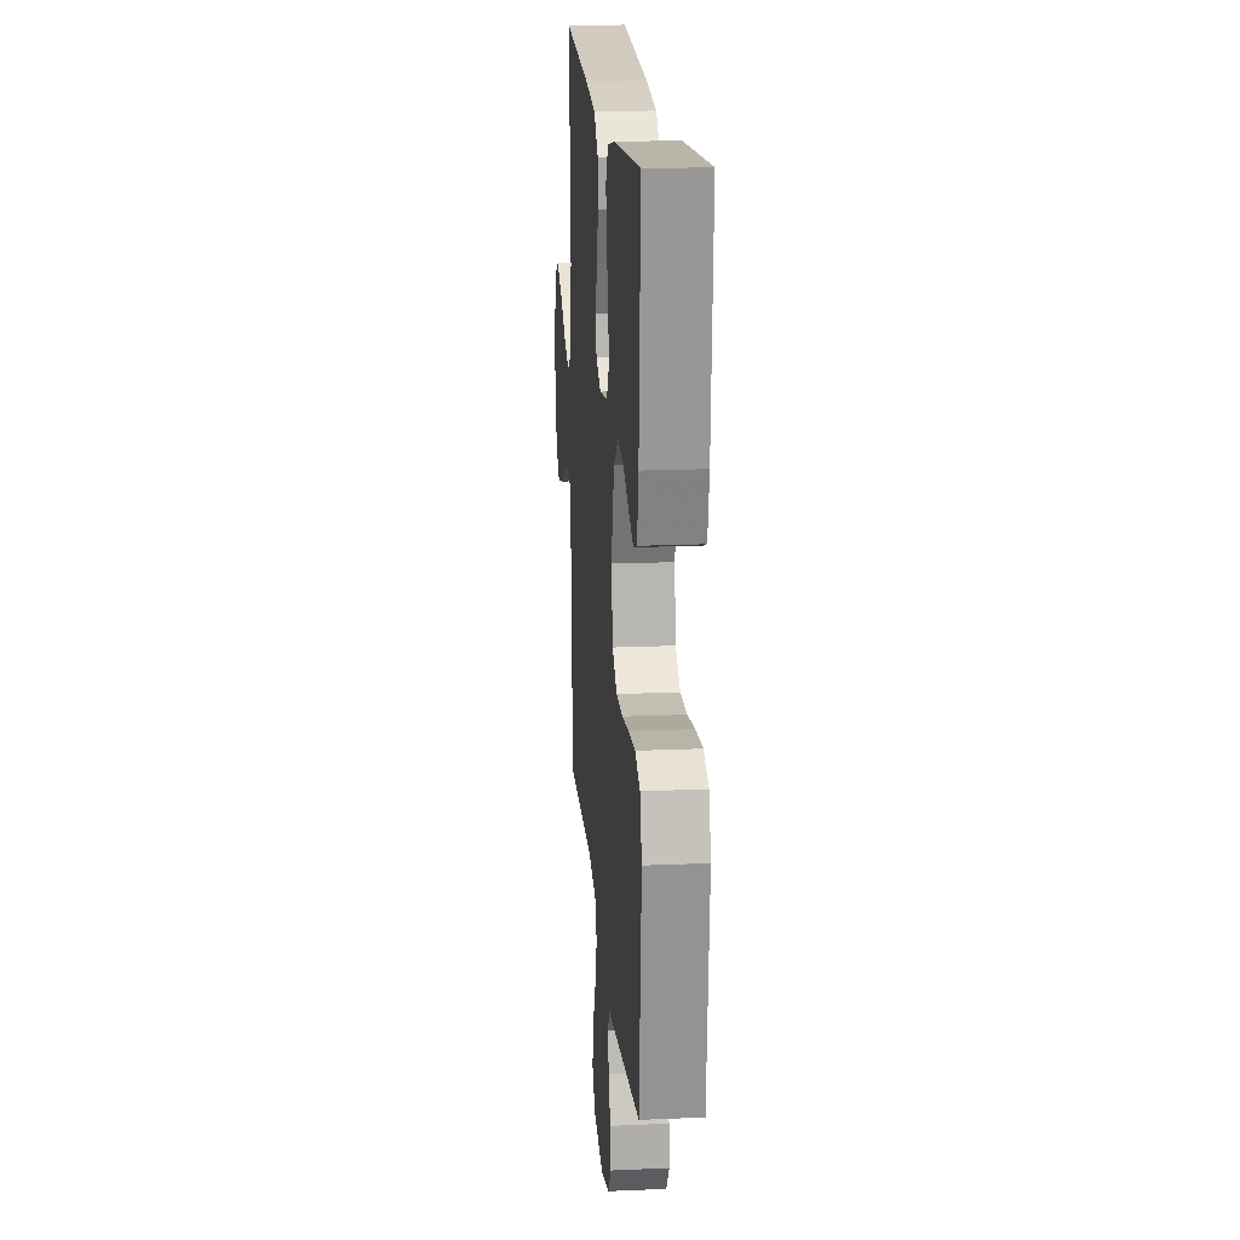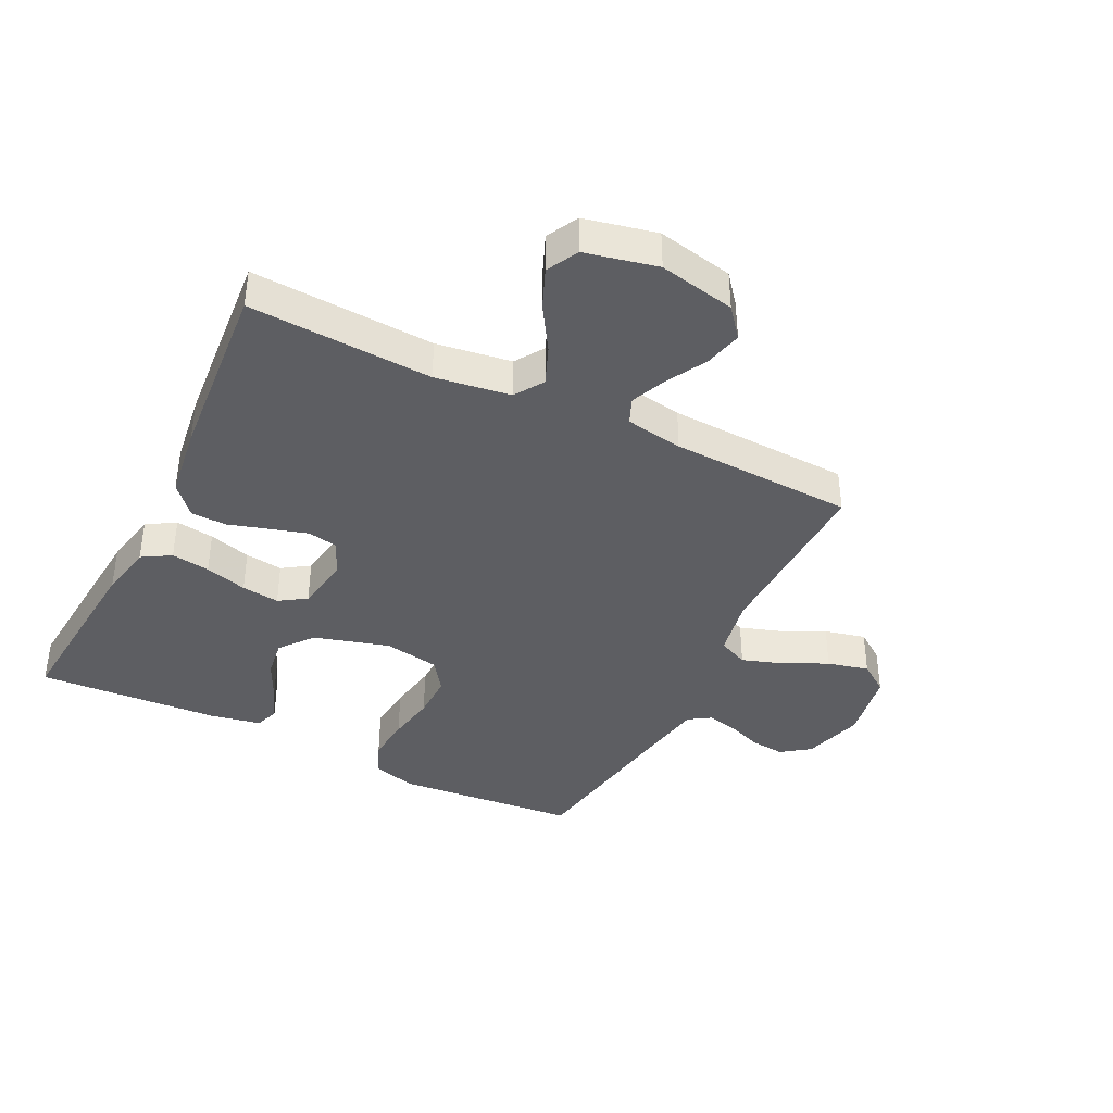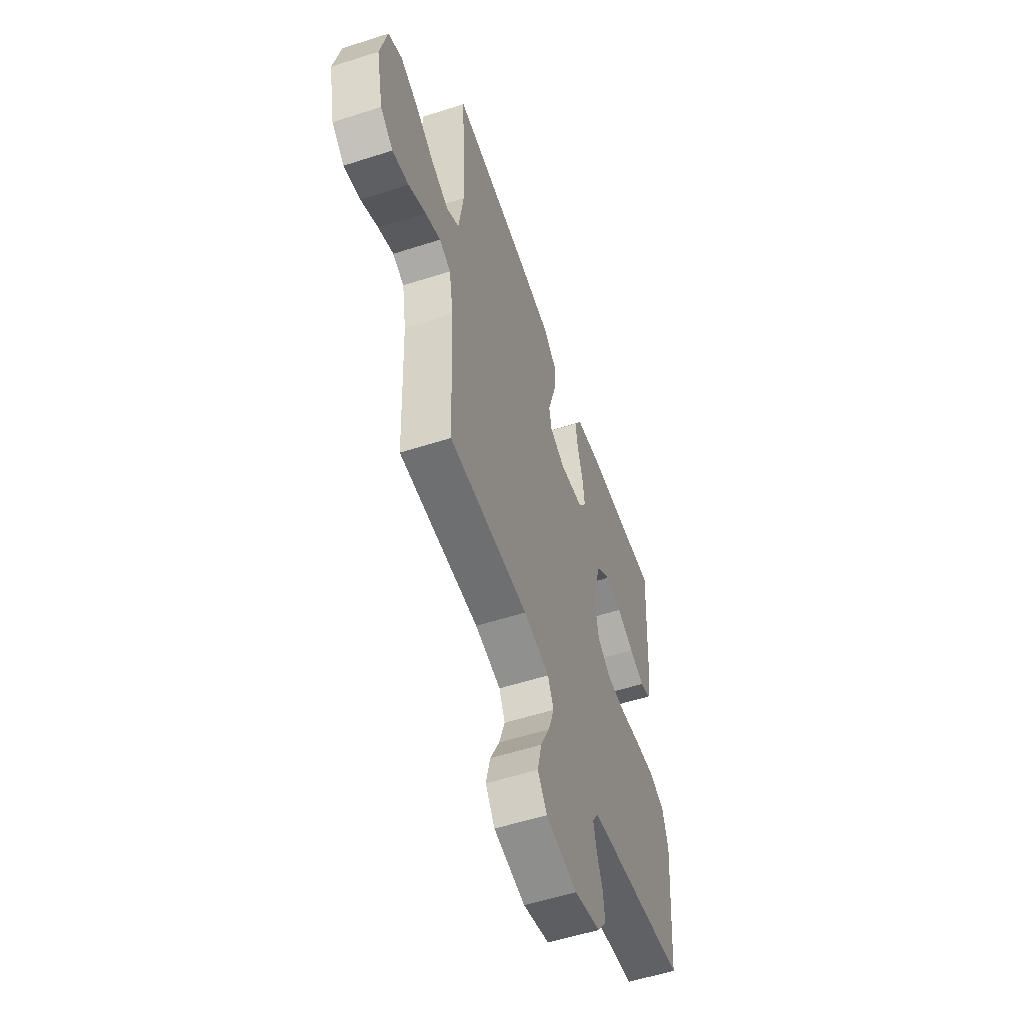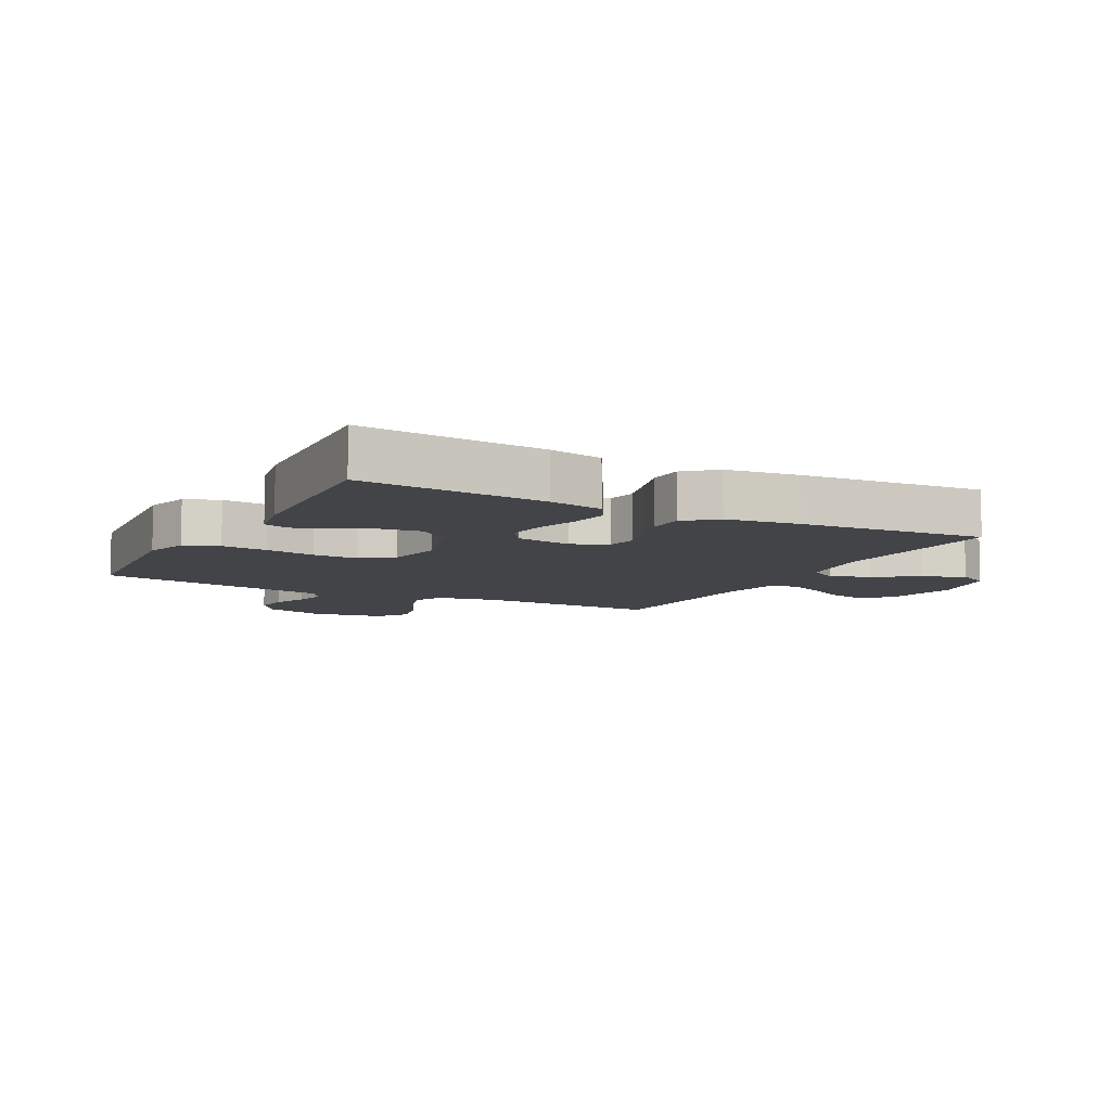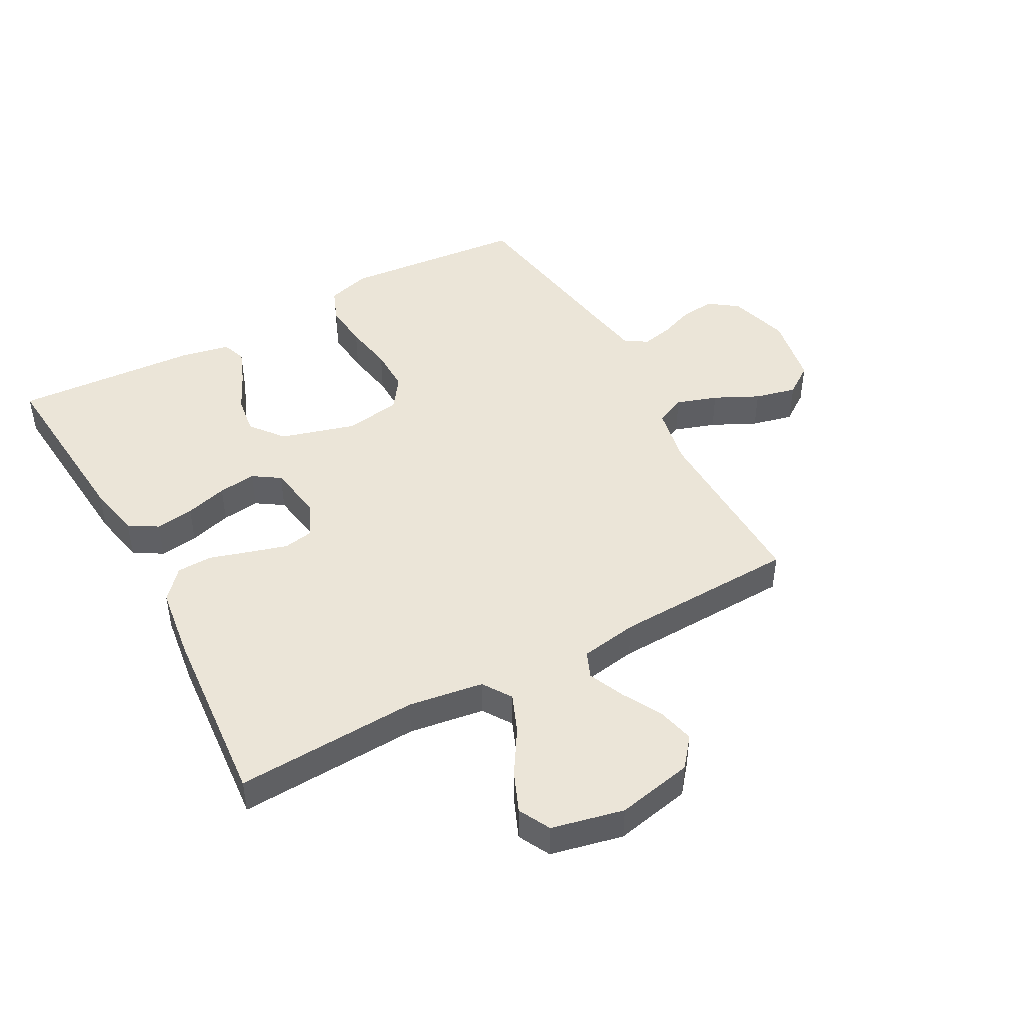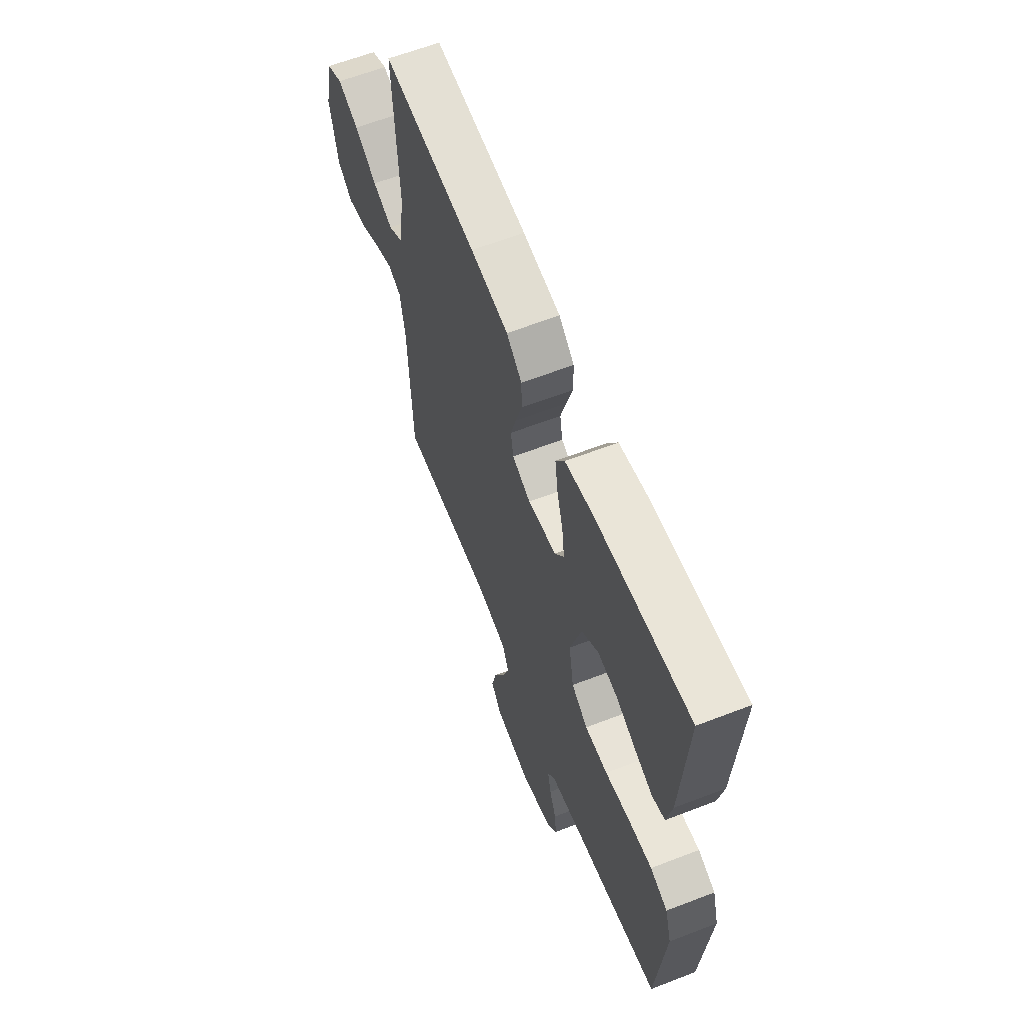
<metadata>
{"format":"obj","ext":"obj","renderer":"f3d","projection":"perspective","resolution":1024,"background":"white","views":[{"elev":18.7,"azim":-94.8,"up":"+Z"},{"elev":-39.3,"azim":63.7,"up":"+Y"},{"elev":-55.7,"azim":108.7,"up":"+Z"},{"elev":-8.3,"azim":-28.1,"up":"+Y"},{"elev":46.0,"azim":61.5,"up":"+Y"},{"elev":62.4,"azim":-111.4,"up":"+Z"}]}
</metadata>
<code>
v -0.5 0.07 -0.5
v -0.526 0.07 -0.2
v -0.505 0.07 -0.128
v -0.449 0.07 -0.106
v -0.374 0.07 -0.113
v -0.293 0.07 -0.127
v -0.22 0.07 -0.128
v -0.168 0.07 -0.092
v -0.152 0.07 0
v -0.187 0.07 0.123
v -0.241 0.07 0.166
v -0.304 0.07 0.157
v -0.369 0.07 0.126
v -0.426 0.07 0.104
v -0.466 0.07 0.118
v -0.482 0.07 0.2
v -0.5 0.07 0.5
v -0.2 0.07 0.474
v -0.111 0.07 0.456
v -0.083 0.07 0.409
v -0.092 0.07 0.346
v -0.112 0.07 0.277
v -0.12 0.07 0.215
v -0.091 0.07 0.171
v 0 0.07 0.156
v 0.058 0.07 0.182
v 0.067 0.07 0.231
v 0.049 0.07 0.293
v 0.029 0.07 0.359
v 0.031 0.07 0.417
v 0.08 0.07 0.46
v 0.2 0.07 0.476
v 0.5 0.07 0.5
v 0.484 0.07 0.2
v 0.502 0.07 0.077
v 0.549 0.07 0.046
v 0.613 0.07 0.072
v 0.685 0.07 0.117
v 0.752 0.07 0.145
v 0.804 0.07 0.118
v 0.83 0.07 0
v 0.804 0.07 -0.125
v 0.756 0.07 -0.164
v 0.694 0.07 -0.149
v 0.629 0.07 -0.113
v 0.571 0.07 -0.088
v 0.528 0.07 -0.106
v 0.512 0.07 -0.2
v 0.5 0.07 -0.5
v 0.2 0.07 -0.493
v 0.102 0.07 -0.512
v 0.08 0.07 -0.561
v 0.102 0.07 -0.628
v 0.137 0.07 -0.7
v 0.153 0.07 -0.768
v 0.118 0.07 -0.817
v 0 0.07 -0.838
v -0.099 0.07 -0.809
v -0.133 0.07 -0.762
v -0.127 0.07 -0.706
v -0.105 0.07 -0.649
v -0.094 0.07 -0.598
v -0.117 0.07 -0.562
v -0.2 0.07 -0.548
v -0.5 0 -0.5
v -0.526 0 -0.2
v -0.505 0 -0.128
v -0.449 0 -0.106
v -0.374 0 -0.113
v -0.293 0 -0.127
v -0.22 0 -0.128
v -0.168 0 -0.092
v -0.152 0 0
v -0.187 0 0.123
v -0.241 0 0.166
v -0.304 0 0.157
v -0.369 0 0.126
v -0.426 0 0.104
v -0.466 0 0.118
v -0.482 0 0.2
v -0.5 0 0.5
v -0.2 0 0.474
v -0.111 0 0.456
v -0.083 0 0.409
v -0.092 0 0.346
v -0.112 0 0.277
v -0.12 0 0.215
v -0.091 0 0.171
v 0 0 0.156
v 0.058 0 0.182
v 0.067 0 0.231
v 0.049 0 0.293
v 0.029 0 0.359
v 0.031 0 0.417
v 0.08 0 0.46
v 0.2 0 0.476
v 0.5 0 0.5
v 0.484 0 0.2
v 0.502 0 0.077
v 0.549 0 0.046
v 0.613 0 0.072
v 0.685 0 0.117
v 0.752 0 0.145
v 0.804 0 0.118
v 0.83 0 0
v 0.804 0 -0.125
v 0.756 0 -0.164
v 0.694 0 -0.149
v 0.629 0 -0.113
v 0.571 0 -0.088
v 0.528 0 -0.106
v 0.512 0 -0.2
v 0.5 0 -0.5
v 0.2 0 -0.493
v 0.102 0 -0.512
v 0.08 0 -0.561
v 0.102 0 -0.628
v 0.137 0 -0.7
v 0.153 0 -0.768
v 0.118 0 -0.817
v 0 0 -0.838
v -0.099 0 -0.809
v -0.133 0 -0.762
v -0.127 0 -0.706
v -0.105 0 -0.649
v -0.094 0 -0.598
v -0.117 0 -0.562
v -0.2 0 -0.548
f 58 59 60 61
f 58 61 62
f 57 58 62
f 56 57 62
f 53 54 55 56
f 52 53 56 62
f 51 52 62 63
f 48 49 50
f 47 48 50 51
f 42 43 44 45
f 42 45 46
f 41 42 46
f 40 41 46
f 37 38 39 40
f 36 37 40 46
f 35 36 46 47
f 31 32 33 34
f 28 29 30 31
f 27 28 31 34
f 26 27 34 35
f 19 20 21 22
f 19 22 23
f 18 19 23
f 17 18 23
f 16 17 23 24
f 12 13 14 15
f 12 15 16
f 11 12 16
f 3 4 5 6
f 3 6 7
f 64 1 2 3
f 64 3 7
f 63 64 7 8
f 51 63 8 9
f 47 51 9 10
f 25 26 35 47
f 25 47 10 11
f 11 16 24 25
f 125 124 123 122
f 126 125 122
f 126 122 121
f 126 121 120
f 120 119 118 117
f 126 120 117 116
f 127 126 116 115
f 114 113 112
f 115 114 112 111
f 109 108 107 106
f 110 109 106
f 110 106 105
f 110 105 104
f 104 103 102 101
f 110 104 101 100
f 111 110 100 99
f 98 97 96 95
f 95 94 93 92
f 98 95 92 91
f 99 98 91 90
f 86 85 84 83
f 87 86 83
f 87 83 82
f 87 82 81
f 88 87 81 80
f 79 78 77 76
f 80 79 76
f 80 76 75
f 70 69 68 67
f 71 70 67
f 67 66 65 128
f 71 67 128
f 72 71 128 127
f 73 72 127 115
f 74 73 115 111
f 111 99 90 89
f 75 74 111 89
f 89 88 80 75
f 1 65 66 2
f 2 66 67 3
f 3 67 68 4
f 4 68 69 5
f 5 69 70 6
f 6 70 71 7
f 7 71 72 8
f 8 72 73 9
f 9 73 74 10
f 10 74 75 11
f 11 75 76 12
f 12 76 77 13
f 13 77 78 14
f 14 78 79 15
f 15 79 80 16
f 16 80 81 17
f 17 81 82 18
f 18 82 83 19
f 19 83 84 20
f 20 84 85 21
f 21 85 86 22
f 22 86 87 23
f 23 87 88 24
f 24 88 89 25
f 25 89 90 26
f 26 90 91 27
f 27 91 92 28
f 28 92 93 29
f 29 93 94 30
f 30 94 95 31
f 31 95 96 32
f 32 96 97 33
f 33 97 98 34
f 34 98 99 35
f 35 99 100 36
f 36 100 101 37
f 37 101 102 38
f 38 102 103 39
f 39 103 104 40
f 40 104 105 41
f 41 105 106 42
f 42 106 107 43
f 43 107 108 44
f 44 108 109 45
f 45 109 110 46
f 46 110 111 47
f 47 111 112 48
f 48 112 113 49
f 49 113 114 50
f 50 114 115 51
f 51 115 116 52
f 52 116 117 53
f 53 117 118 54
f 54 118 119 55
f 55 119 120 56
f 56 120 121 57
f 57 121 122 58
f 58 122 123 59
f 59 123 124 60
f 60 124 125 61
f 61 125 126 62
f 62 126 127 63
f 63 127 128 64
f 64 128 65 1

</code>
